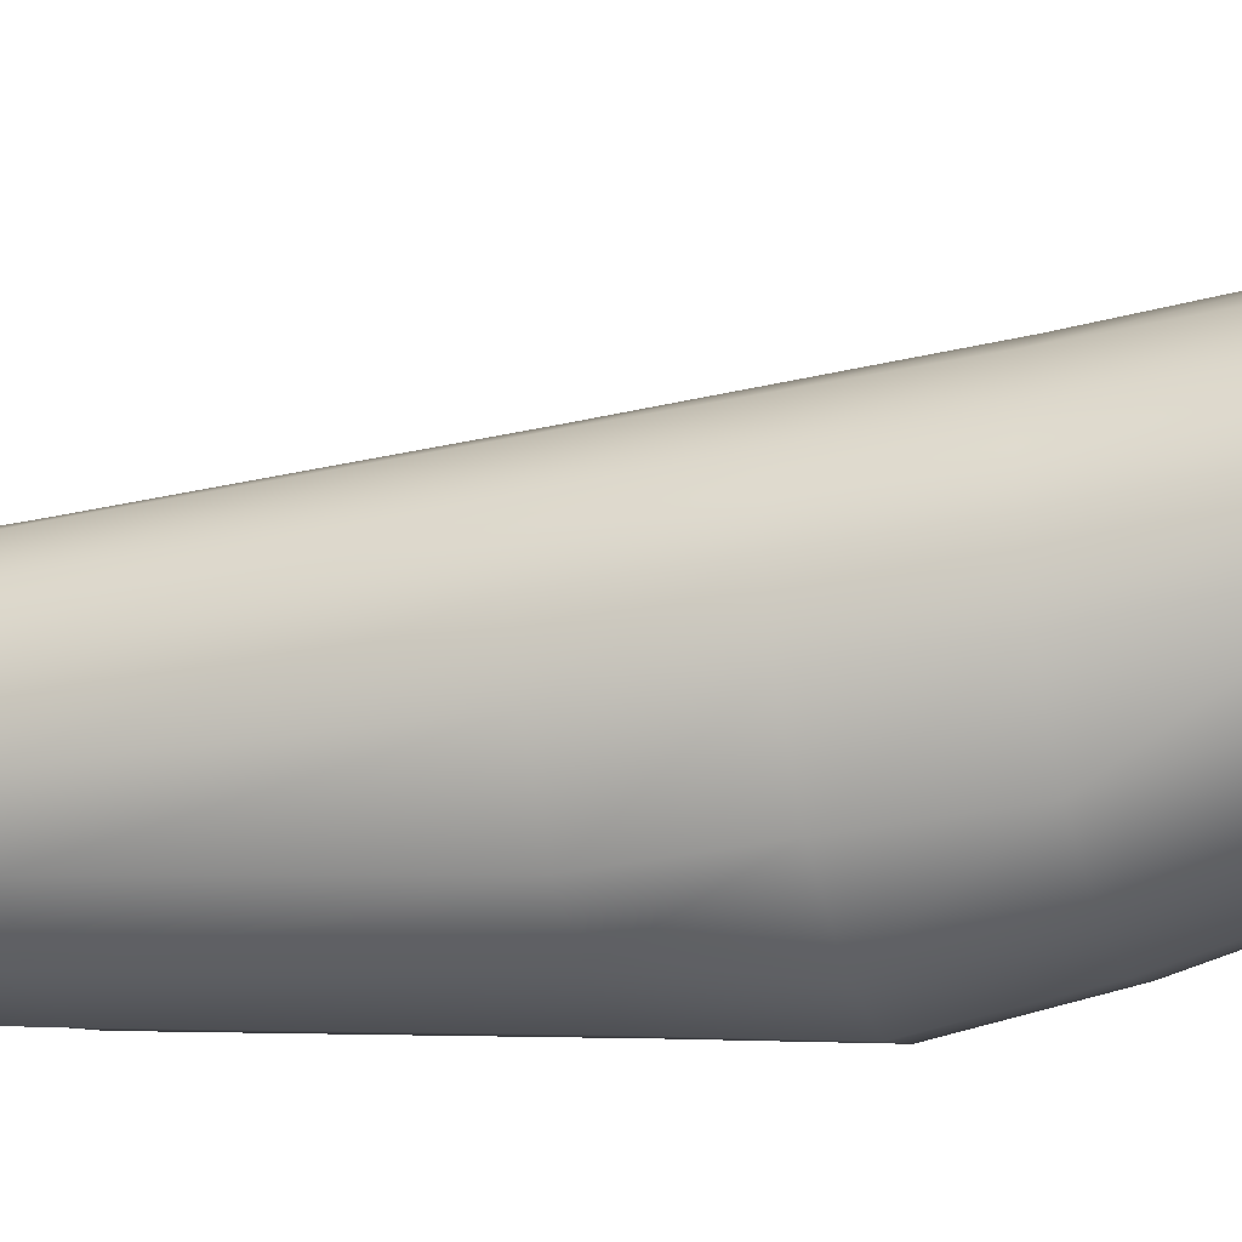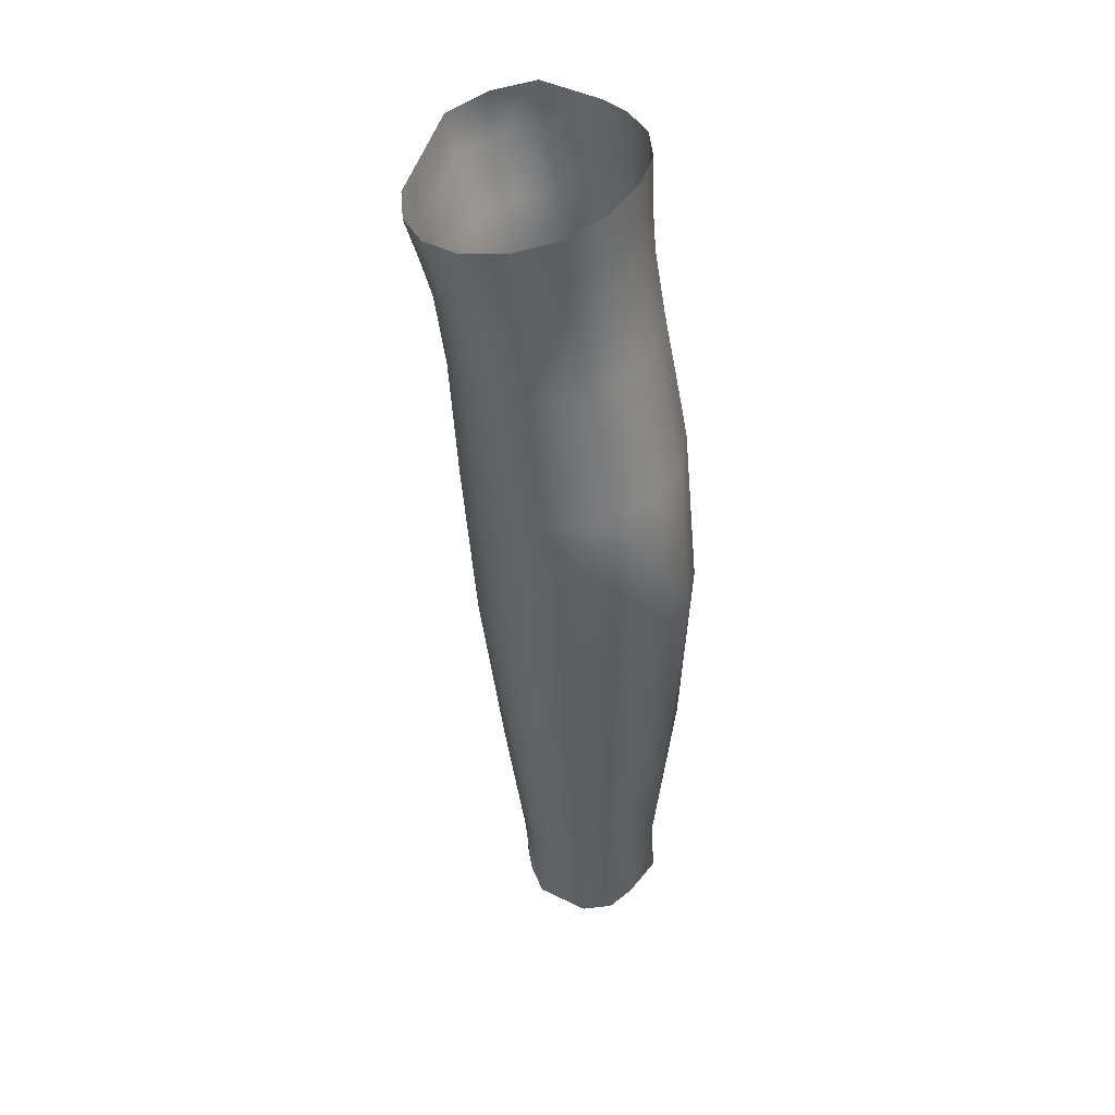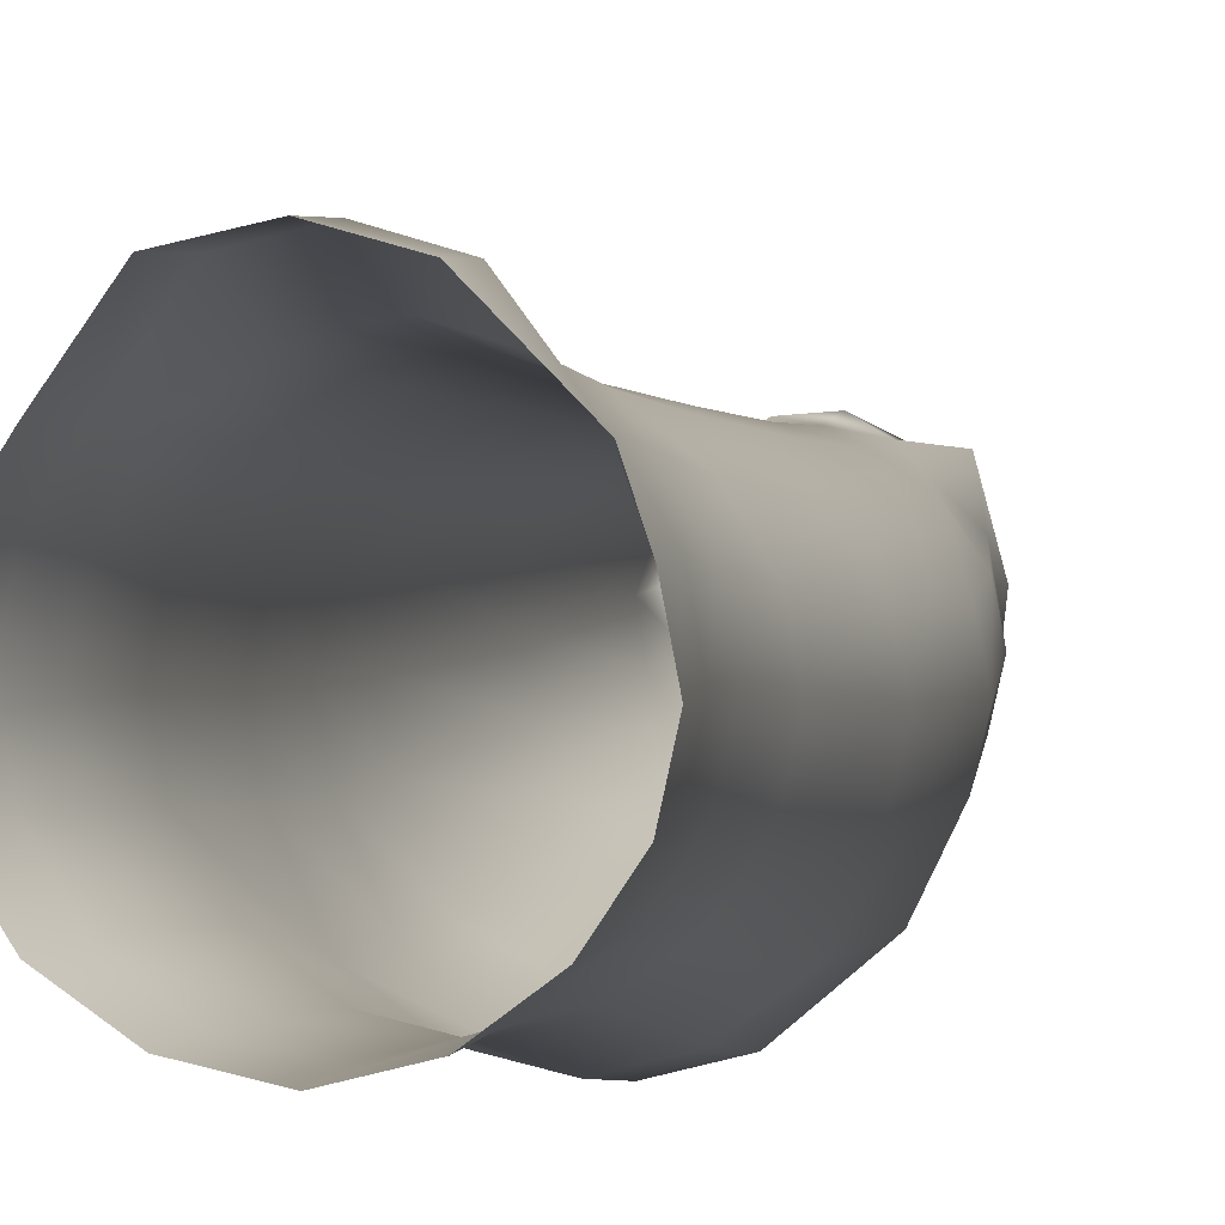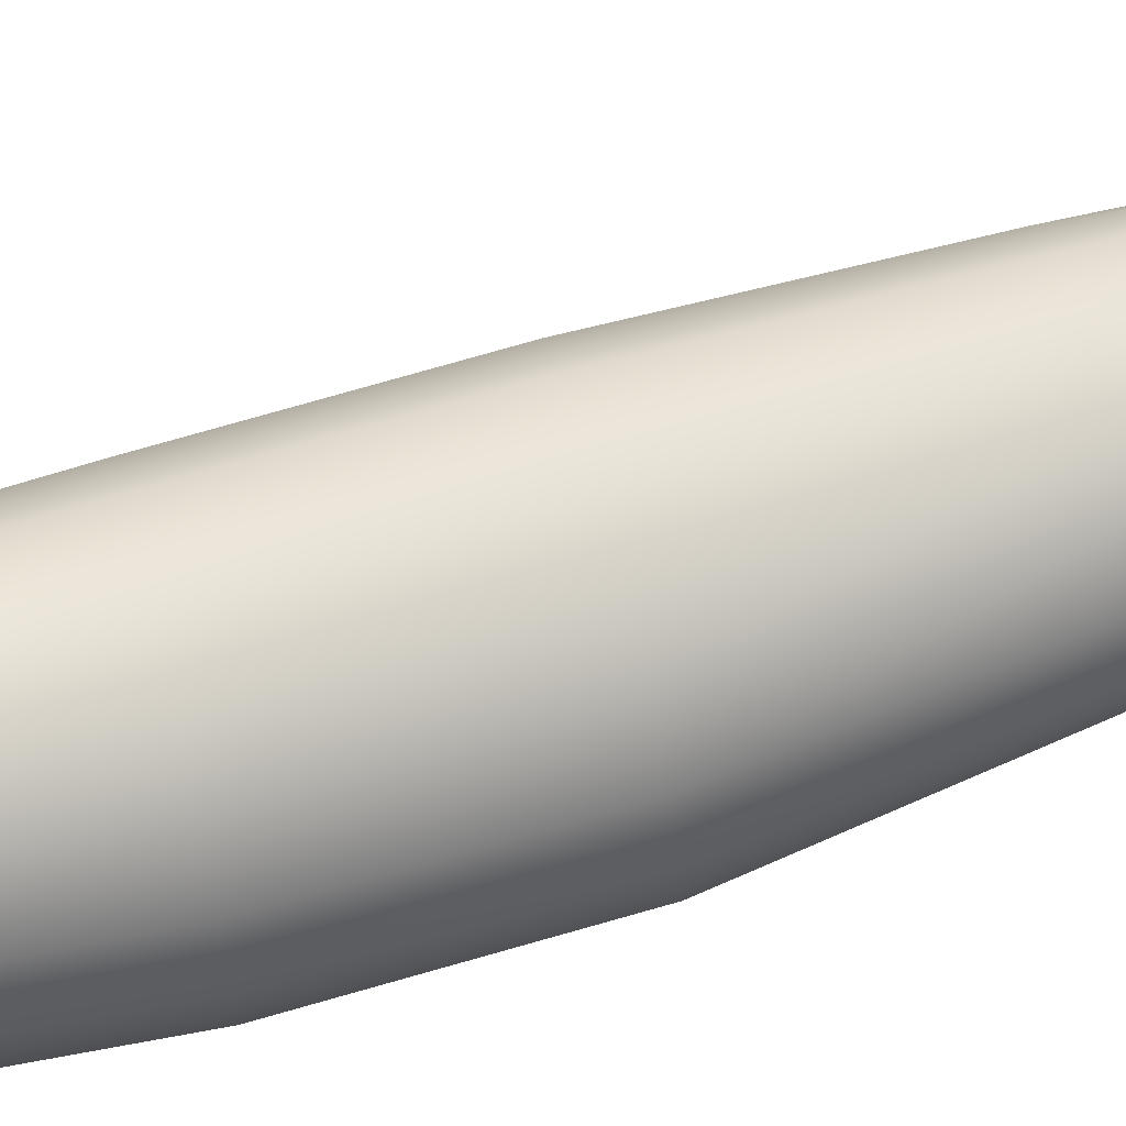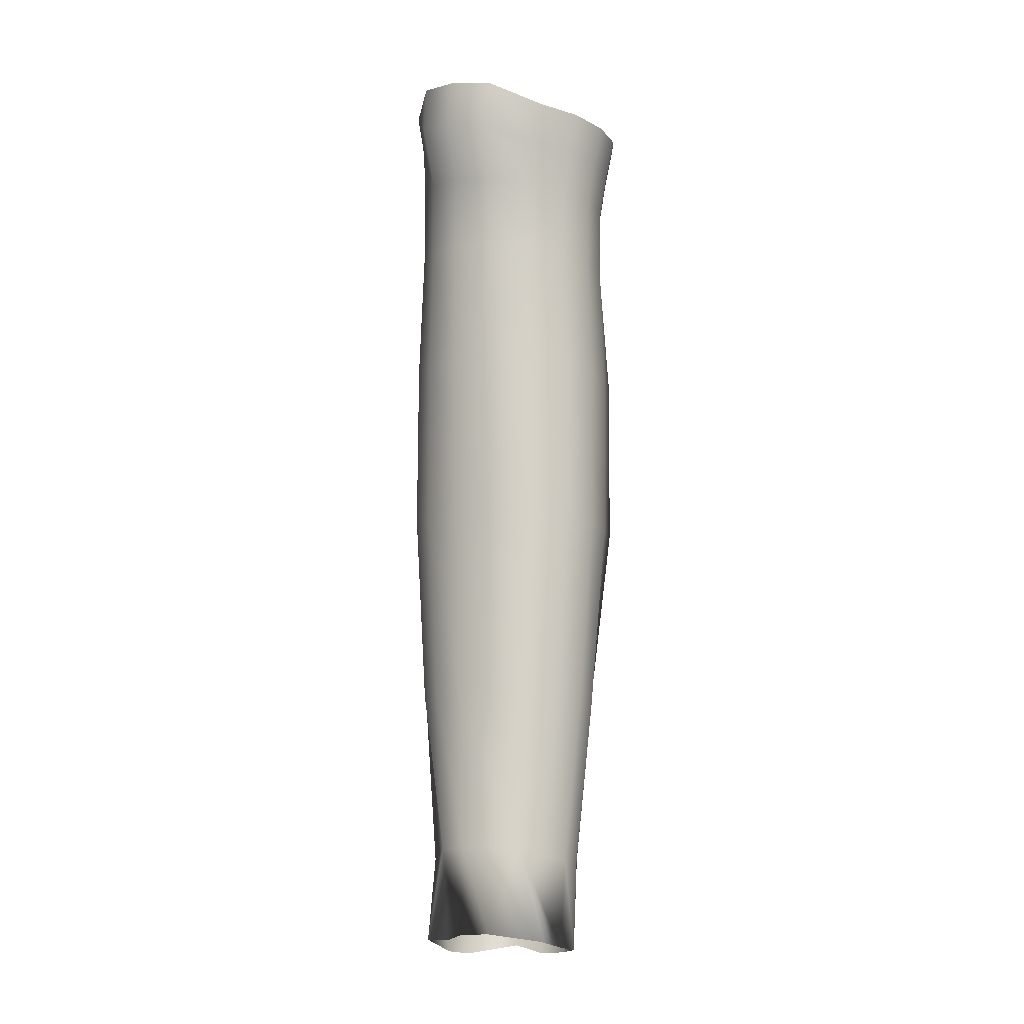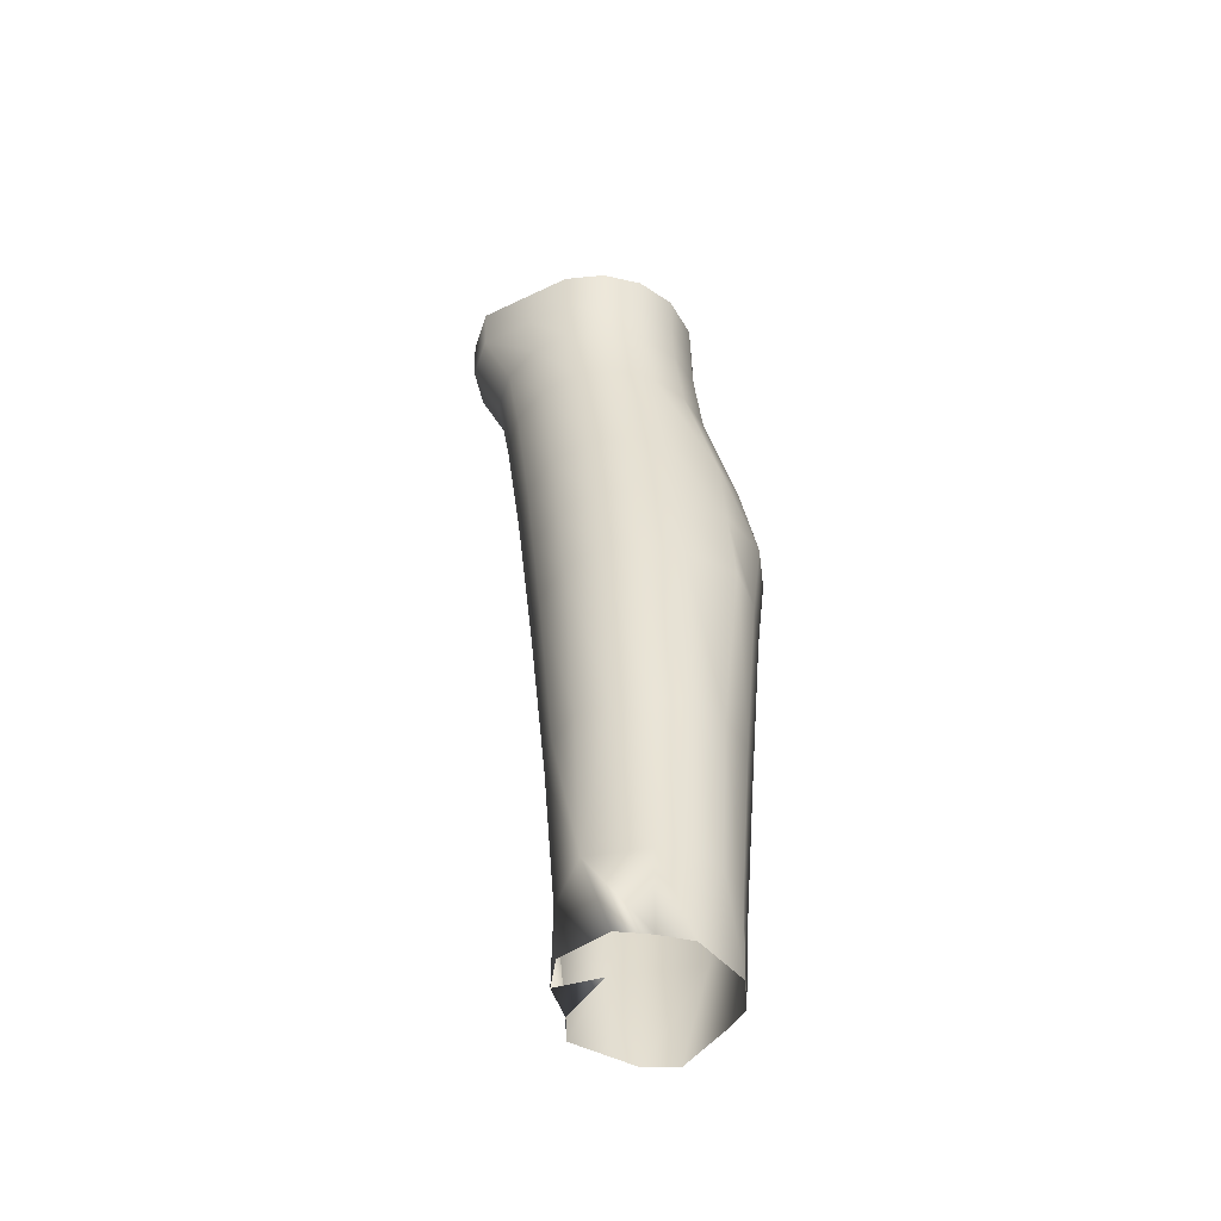
<metadata>
{"format":"obj","ext":"obj","renderer":"f3d","projection":"perspective","resolution":1024,"background":"white","views":[{"elev":-21.6,"azim":100.4,"up":"+Z"},{"elev":44.3,"azim":164.0,"up":"+Y"},{"elev":5.5,"azim":-171.6,"up":"+Z"},{"elev":76.8,"azim":-110.4,"up":"+Z"},{"elev":-16.7,"azim":34.1,"up":"+Y"},{"elev":-54.9,"azim":85.8,"up":"+Y"}]}
</metadata>
<code>
o right_lower_leg_Cube_Cube.005
v 0.09573 -0.6212 -0.05356
v 0.06674 -0.8789 -0.06036
v 0.05809 -0.8745 -0.1057
v 0.08579 -0.6171 -0.1044
v 0.03128 -0.8675 -0.1463
v 0.05467 -0.6086 -0.1696
v 0.03226 -1.093 -0.1019
v 0.01115 -1.088 -0.1369
v 0.03891 -1.096 -0.06161
v -0.1539 -1.214 -0.1049
v -0.1365 -1.082 -0.1367
v -0.1018 -1.202 -0.1518
v -0.1584 -1.212 -0.06379
v -0.1565 -1.086 -0.02525
v -0.05747 -0.6099 0.07279
v -0.06385 -0.8653 0.04957
v -0.01239 -0.8689 0.04411
v 0.003181 -0.6157 0.06616
v 0.03128 -0.8725 0.02164
v 0.0545 -0.6196 0.03927
v 0.01124 -1.085 0.0114
v -0.06548 -1.081 0.03438
v -0.1989 -0.5907 -0.06011
v -0.1845 -0.8607 -0.06583
v -0.1765 -0.8596 -0.02476
v -0.1897 -0.5926 -0.01553
v -0.1521 -0.8579 0.01141
v -0.1613 -0.5958 0.02513
v -0.1053 -1.079 0.02712
v -0.05729 -0.5974 -0.2087
v -0.06409 -0.8579 -0.1882
v -0.1123 -0.8538 -0.175
v -0.1143 -0.5914 -0.1932
v -0.1511 -0.8528 -0.1447
v -0.16 -0.5851 -0.1661
v -0.06589 -1.084 -0.1707
v -0.005661 -0.05015 -0.1409
v -0.01448 -0.1088 -0.1445
v -0.06499 -0.1011 -0.1284
v -0.05873 -0.04015 -0.1246
v -0.1063 -0.09631 -0.09361
v -0.102 -0.03353 -0.08926
v -0.07756 -0.1994 -0.1406
v -0.1193 -0.1956 -0.106
v -0.02643 -0.2058 -0.1566
v -0.1407 -0.03221 0.004264
v -0.1441 -0.09557 -0.002851
v -0.1347 -0.09829 0.04445
v -0.1312 -0.03445 0.05318
v -0.1077 -0.1039 0.08761
v -0.1034 -0.03977 0.09761
v -0.1479 -0.1981 0.0277
v -0.1207 -0.2038 0.06966
v -0.1572 -0.1952 -0.01794
v -0.003967 -0.05144 0.1737
v -0.01569 -0.123 0.1355
v 0.03825 -0.1307 0.1228
v 0.05241 -0.0616 0.1601
v 0.08487 -0.136 0.08935
v 0.09796 -0.07909 0.09763
v 0.02714 -0.2274 0.107
v 0.07443 -0.2312 0.07544
v -0.02757 -0.2212 0.118
v 0.1382 -0.08457 -0.001395
v 0.1245 -0.1392 -0.007006
v 0.1147 -0.1353 -0.05781
v 0.1284 -0.08055 -0.05345
v 0.08539 -0.128 -0.1023
v 0.09844 -0.07249 -0.09882
v 0.1046 -0.229 -0.06907
v 0.07492 -0.2227 -0.1134
v 0.1146 -0.2325 -0.01889
v -0.04276 -0.3681 -0.2
v -0.0987 -0.3618 -0.1838
v -0.1439 -0.3581 -0.1486
v -0.1065 -0.4729 -0.2048
v -0.152 -0.4716 -0.1574
v -0.05003 -0.4791 -0.2207
v -0.1833 -0.3609 -0.0408
v -0.1738 -0.3639 0.004698
v -0.1453 -0.3692 0.04665
v -0.1818 -0.4782 -0.005414
v -0.1533 -0.4825 0.03589
v -0.1911 -0.4758 -0.05046
v -0.04349 -0.386 0.09648
v 0.01614 -0.3922 0.08782
v 0.06704 -0.3957 0.0581
v 0.009659 -0.5039 0.07699
v 0.06077 -0.5077 0.04868
v -0.05048 -0.4979 0.08463
v 0.1089 -0.396 -0.0372
v 0.09868 -0.3924 -0.08869
v 0.0674 -0.3842 -0.1542
v 0.09224 -0.5048 -0.09656
v 0.06104 -0.4964 -0.1619
v 0.1023 -0.5086 -0.04538
v 0.1432 -0.02726 -0.05189
v 0.1123 -0.01935 -0.09736
v 0.1532 -0.03056 0.000395
v 0.06393 -0.003102 0.1625
v 0.1118 -0.02281 0.09984
v 0.004281 0.009449 0.1761
v -0.13 0.02815 0.05522
v -0.1144 0.02185 0.09883
v -0.1397 0.02939 0.006311
v -0.054 0.01796 -0.1226
v -0.09982 0.02656 -0.08721
v 0.002438 0.00561 -0.1391
v 0.06182 -0.007676 -0.1291
v 0.05041 -0.06166 -0.1306
v -0.05249 0.02278 0.1619
v -0.05732 -0.03984 0.1596
v -0.09988 -0.3775 0.08029
v -0.079 -0.2124 0.103
v -0.1075 -0.4899 0.06868
v -0.1151 -0.6023 0.05707
v 0.01662 -0.3762 -0.188
v 0.02794 -0.2142 -0.1456
v 0.009932 -0.4867 -0.2084
v 0.003243 -0.6045 -0.1962
v -0.06645 -0.1131 0.1212
v 0.03911 -0.1185 -0.134
v -0.01265 -0.8622 -0.1766
v -0.02416 -1.085 -0.1615
v -0.1128 -0.8606 0.03761
v -0.1385 -1.2 0.01413
v -0.1018 -1.202 0.01751
v -0.06644 -1.197 0.03549
v -0.1292 0.02959 -0.04252
v -0.1304 -0.03141 -0.04459
v 0.143 -0.02895 0.05291
v 0.1281 -0.08383 0.0509
v 0.09848 -0.397 0.01405
v 0.1044 -0.233 0.03129
v 0.09207 -0.5094 0.005467
v 0.08565 -0.6217 -0.003116
v -0.1729 -0.3595 -0.08632
v -0.147 -0.1943 -0.06357
v -0.1809 -0.4738 -0.09553
v -0.1888 -0.5882 -0.1047
v 0.1144 -0.1392 0.04396
v -0.1339 -0.09471 -0.05012
v -0.1758 -0.8568 -0.1069
v -0.02497 -1.198 0.03189
v 0.05801 -0.8771 -0.01545
v -0.0654 -1.179 -0.0201
v 0.02512 -1.207 -0.01993
v 0.02948 -1.213 -0.06288
v 0.02497 -1.214 -0.1044
v -0.0254 -1.213 -0.1567
v -0.06674 -1.214 -0.1627
v -0.1393 -1.174 -0.02784
v 0.01579 -1.174 -0.09566
v -0.03291 -1.162 -0.1516
v -0.1387 -1.174 -0.0967
f 1 2 3 4
f 4 3 5 6
f 3 7 8 5
f 2 9 7 3
f 10 11 12
f 13 14 11 10
f 15 16 17 18
f 18 17 19 20
f 17 21 19
f 16 22 21 17
f 23 24 25 26
f 26 25 27 28
f 25 14 29 27
f 24 14 25
f 30 31 32 33
f 33 32 34 35
f 32 11 34
f 31 36 11 32
f 37 38 39 40
f 40 39 41 42
f 39 43 44 41
f 38 45 43 39
f 46 47 48 49
f 49 48 50 51
f 48 52 53 50
f 47 54 52 48
f 55 56 57 58
f 58 57 59 60
f 57 61 62 59
f 56 63 61 57
f 64 65 66 67
f 67 66 68 69
f 66 70 71 68
f 65 72 70 66
f 45 73 74 43
f 43 74 75 44
f 76 33 35 77
f 78 30 33 76
f 54 79 80 52
f 52 80 81 53
f 82 26 28 83
f 84 23 26 82
f 63 85 86 61
f 61 86 87 62
f 88 18 20 89
f 90 15 18 88
f 72 91 92 70
f 70 92 93 71
f 94 4 6 95
f 96 1 4 94
f 97 67 69 98
f 99 64 67 97
f 100 58 60 101
f 102 55 58 100
f 103 49 51 104
f 105 46 49 103
f 106 40 42 107
f 108 37 40 106
f 109 110 37 108
f 98 69 110 109
f 111 112 55 102
f 104 51 112 111
f 53 81 113 114
f 114 113 85 63
f 115 116 15 90
f 83 28 116 115
f 71 93 117 118
f 118 117 73 45
f 119 120 30 78
f 95 6 120 119
f 51 50 121 112
f 112 121 56 55
f 121 114 63 56
f 50 53 114 121
f 69 68 122 110
f 110 122 38 37
f 122 118 45 38
f 68 71 118 122
f 6 5 123 120
f 120 123 31 30
f 123 124 36 31
f 5 8 124 123
f 28 27 125 116
f 116 125 16 15
f 125 29 22 16
f 27 29 125
f 126 14 13
f 126 29 14
f 127 29 126
f 128 22 29 127
f 129 130 46 105
f 107 42 130 129
f 131 132 64 99
f 101 60 132 131
f 62 87 133 134
f 134 133 91 72
f 135 136 1 96
f 89 20 136 135
f 44 75 137 138
f 138 137 79 54
f 139 140 23 84
f 77 35 140 139
f 60 59 141 132
f 132 141 65 64
f 141 134 72 65
f 59 62 134 141
f 42 41 142 130
f 130 142 47 46
f 142 138 54 47
f 41 44 138 142
f 35 34 143 140
f 140 143 24 23
f 143 11 14 24
f 34 11 143
f 144 21 22 128
f 20 19 145 136
f 136 145 2 1
f 145 21 9 2
f 19 21 145
f 146 128 127
f 147 21 144
f 148 9 21 147
f 149 7 9 148
f 149 8 7
f 150 124 8 149
f 151 36 124 150
f 12 11 36 151
f 75 77 139 137
f 137 139 84 79
f 87 89 135 133
f 133 135 96 91
f 93 95 119 117
f 117 119 78 73
f 81 83 115 113
f 113 115 90 85
f 91 96 94 92
f 92 94 95 93
f 85 90 88 86
f 86 88 89 87
f 79 84 82 80
f 80 82 83 81
f 73 78 76 74
f 74 76 77 75
l 127 152
l 148 153
l 12 154
l 12 155

</code>
